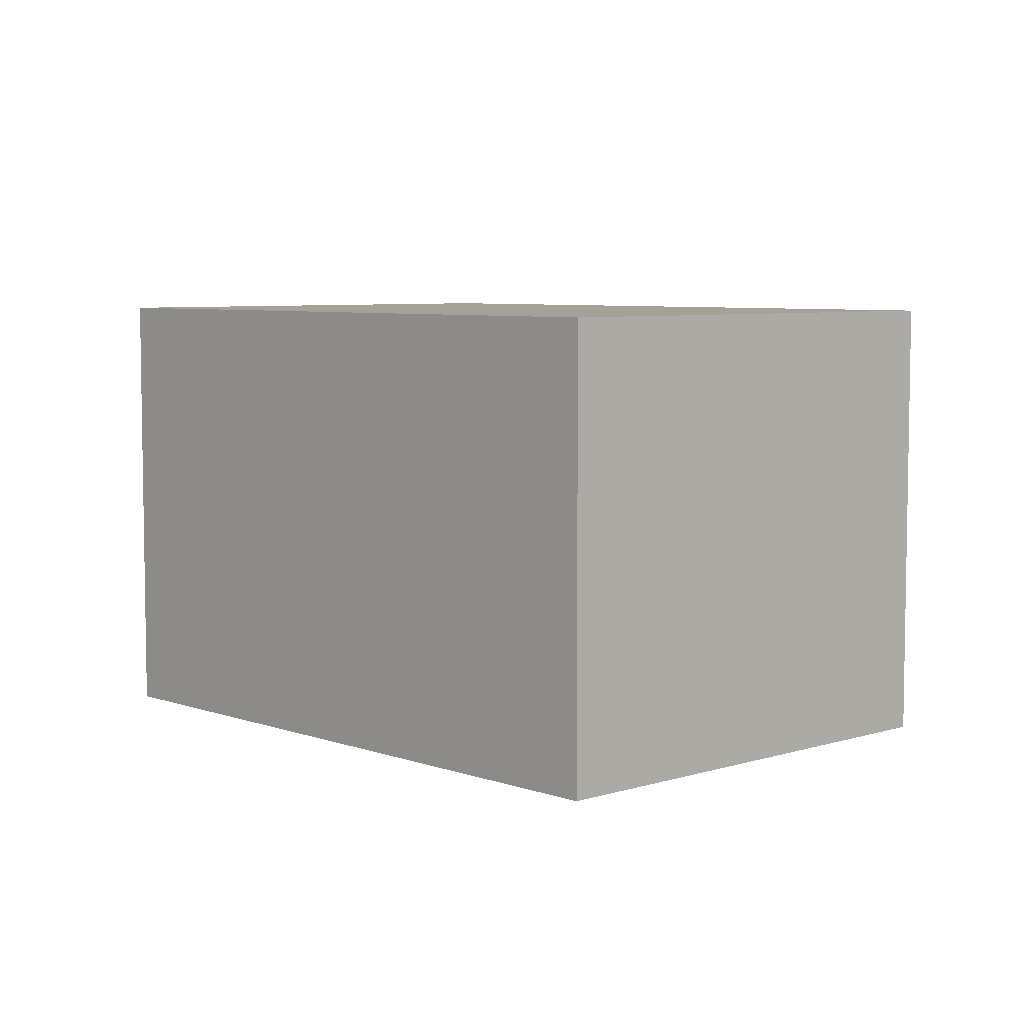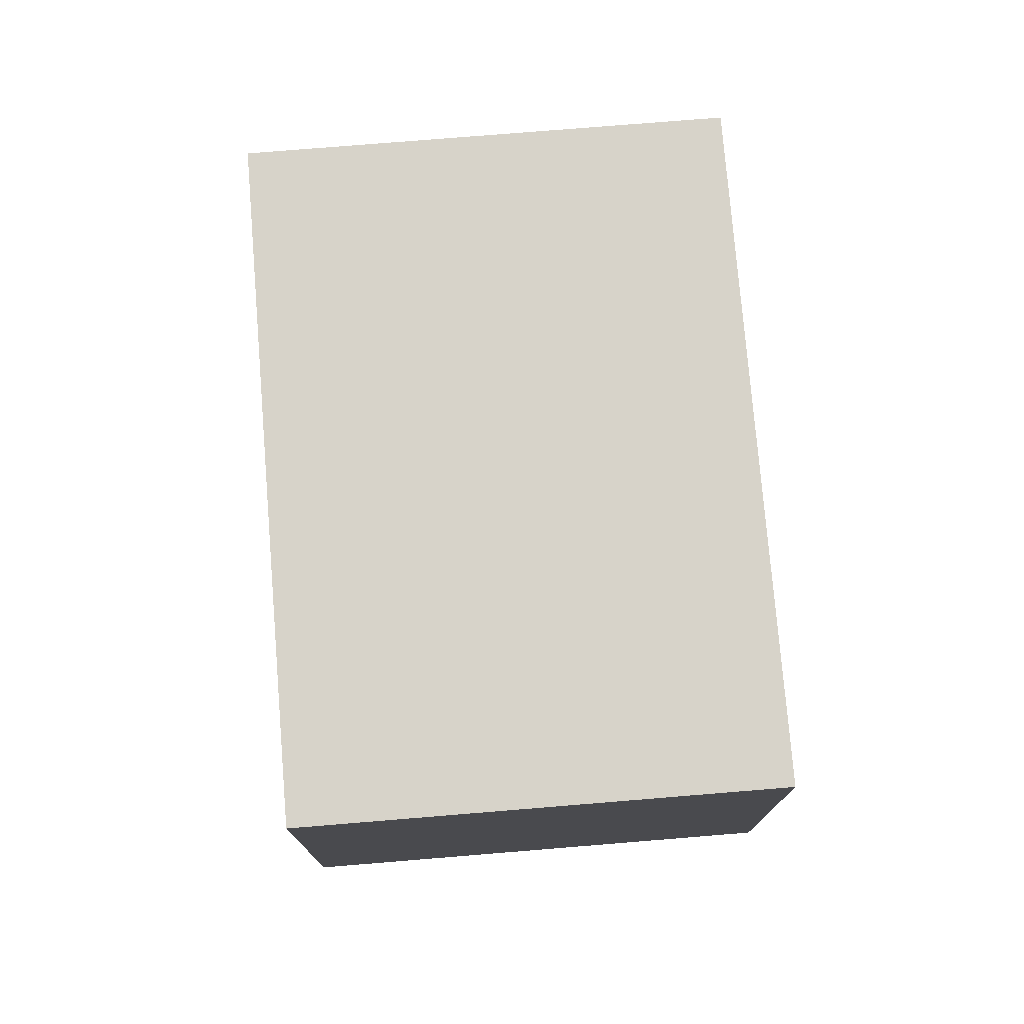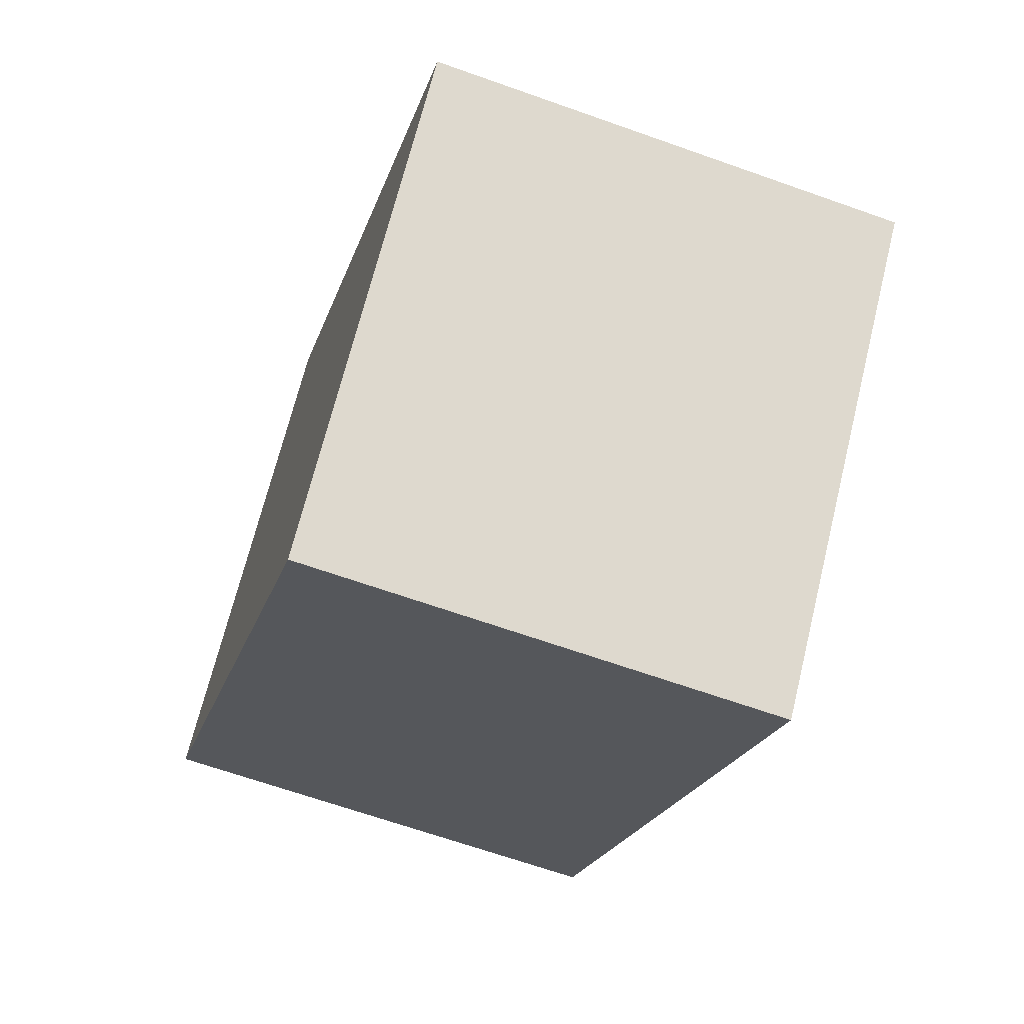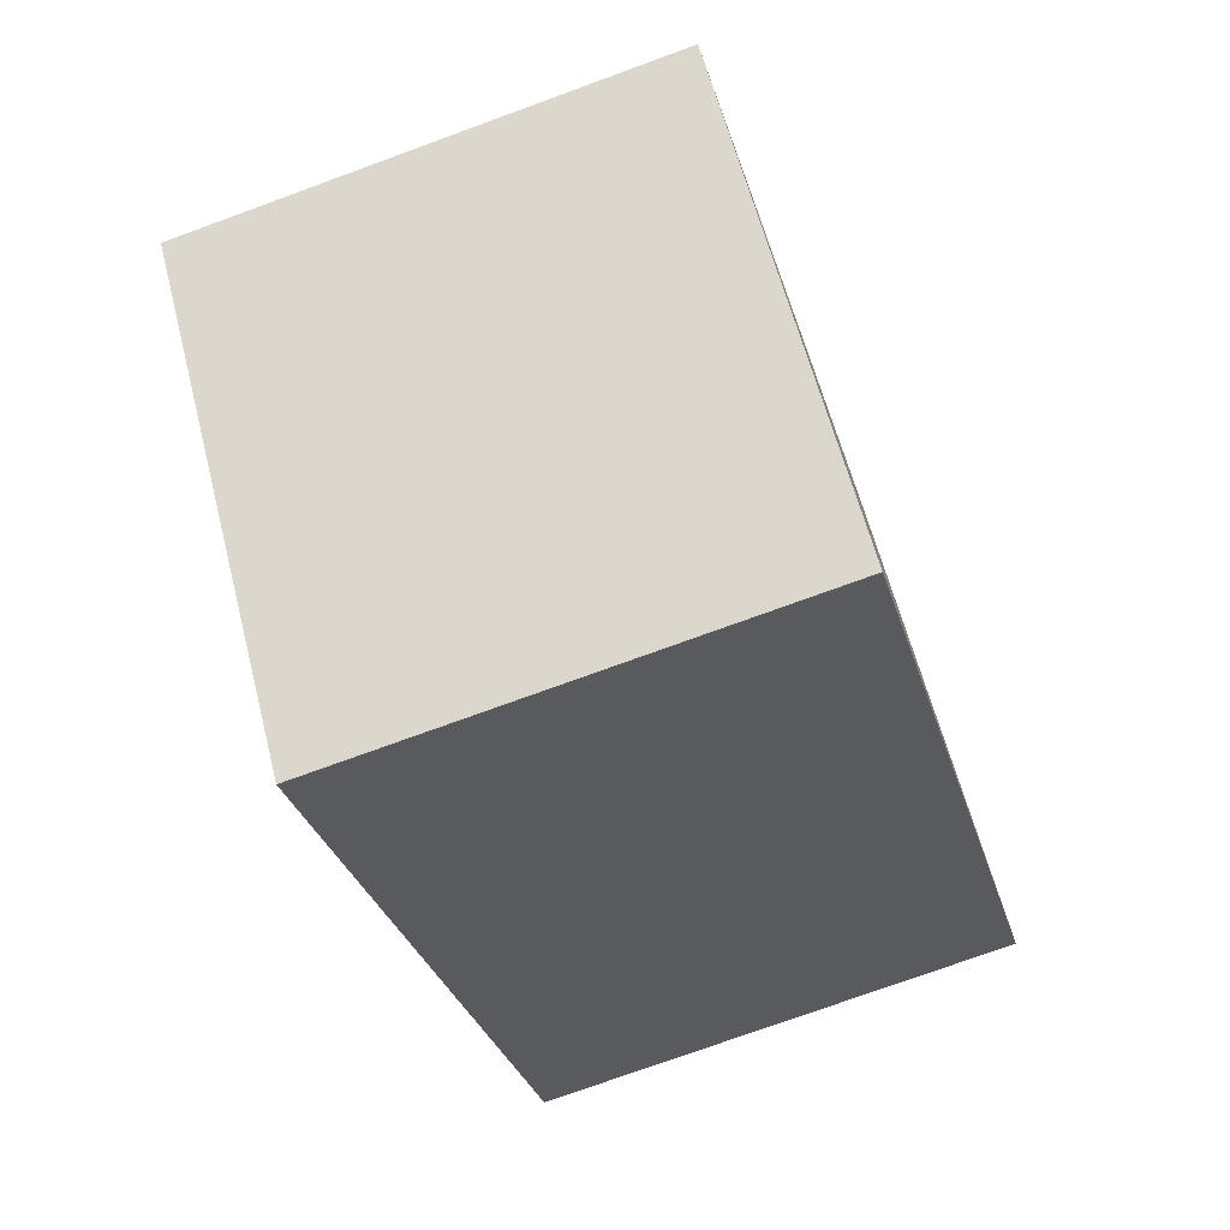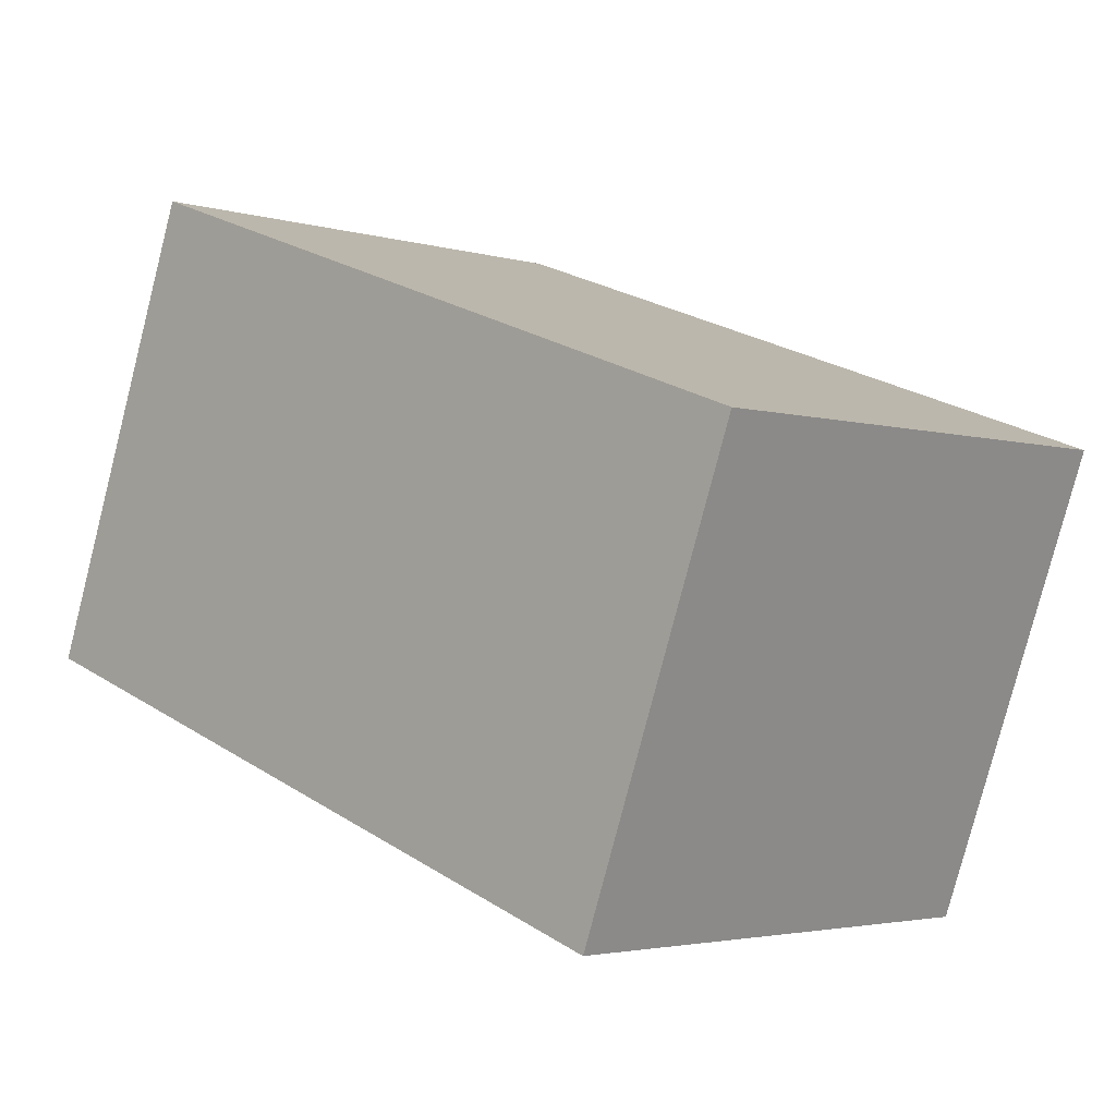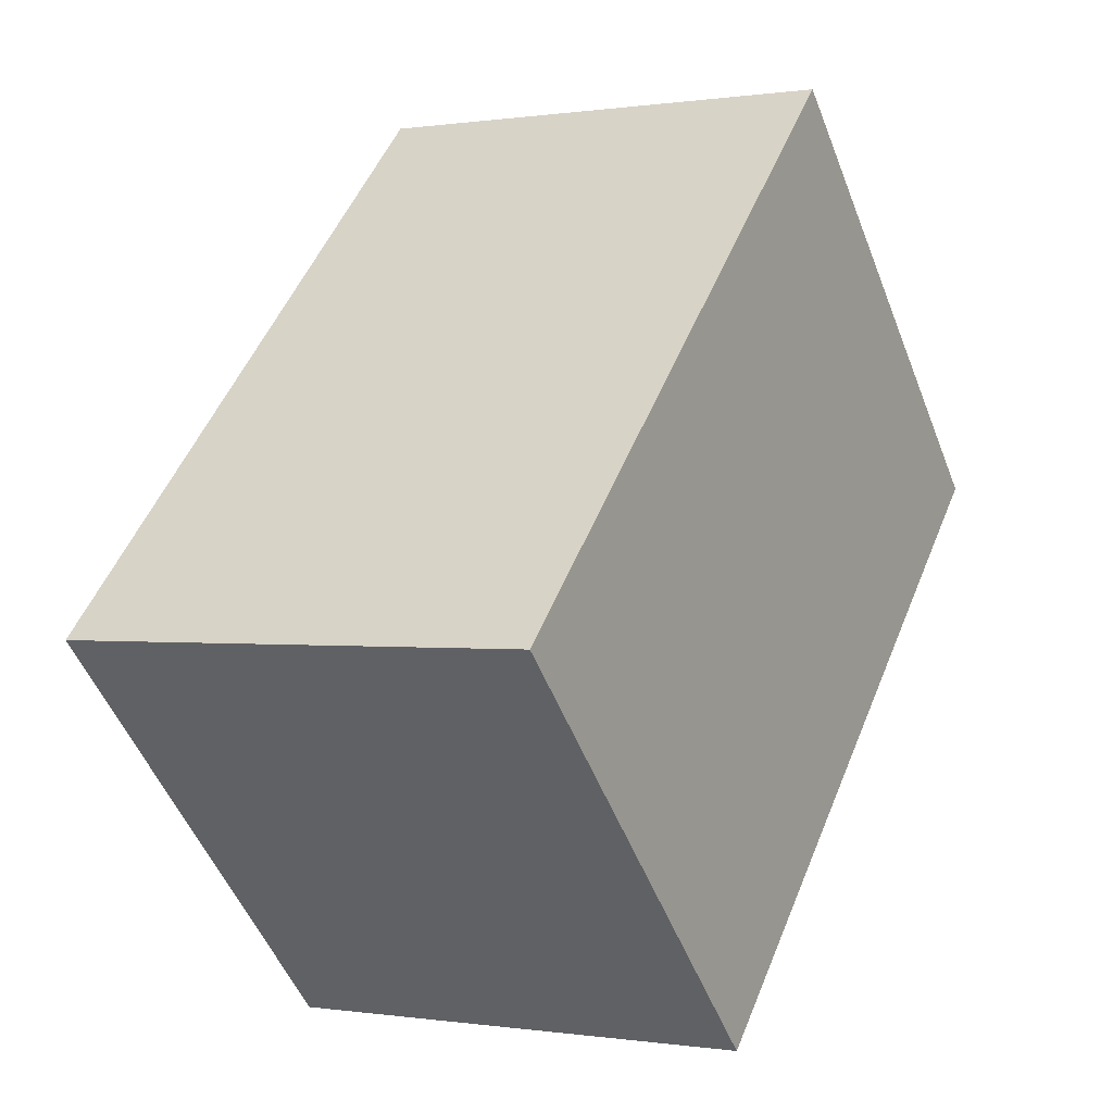
<metadata>
{"format":"obj","ext":"obj","renderer":"f3d","projection":"perspective","resolution":1024,"background":"white","views":[{"elev":6.2,"azim":-177.6,"up":"+Y"},{"elev":76.2,"azim":40.9,"up":"+Y"},{"elev":-65.7,"azim":-109.7,"up":"+Z"},{"elev":-74.3,"azim":-69.9,"up":"+Z"},{"elev":-79.1,"azim":165.6,"up":"+Z"},{"elev":-0.0,"azim":-59.9,"up":"+Z"}]}
</metadata>
<code>
v  0 2.326 1.424e-16
v  4.424 2.326 0.72
v  1.808 2.326 -1.844
v  2.615 2.326 2.565
v  1.808 1.129e-16 -1.844
v  0 0 0
v  2.615 -1.571e-16 2.565
v  4.424 -4.409e-17 0.72
g defaultobject
f 1 2 3
f 2 1 4
f 5 1 3
f 1 5 6
f 6 4 1
f 4 6 7
f 7 2 4
f 2 7 8
f 8 3 2
f 3 8 5
f 5 7 6
f 7 5 8

</code>
